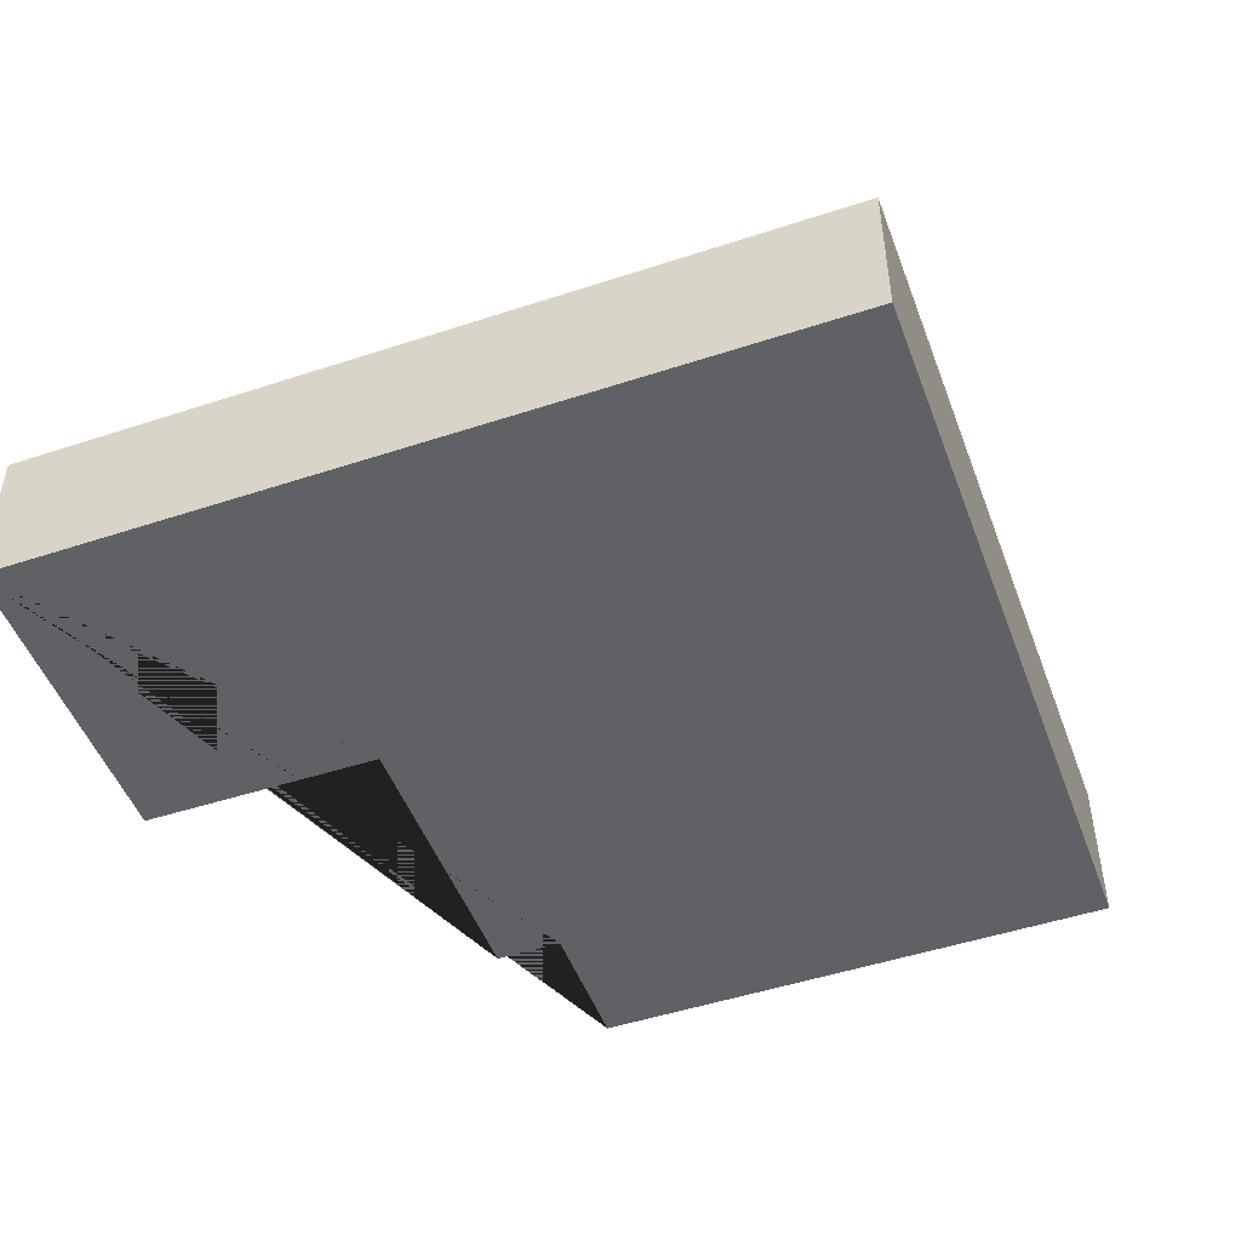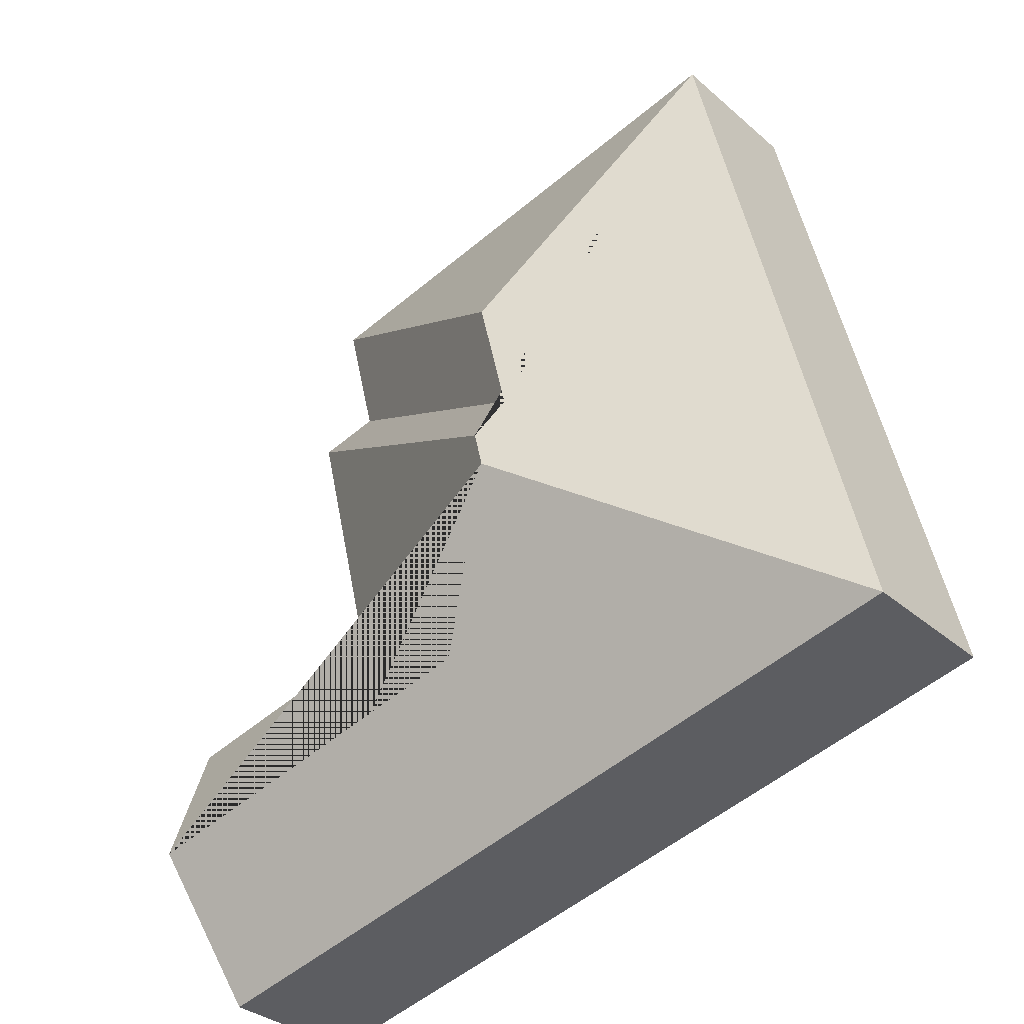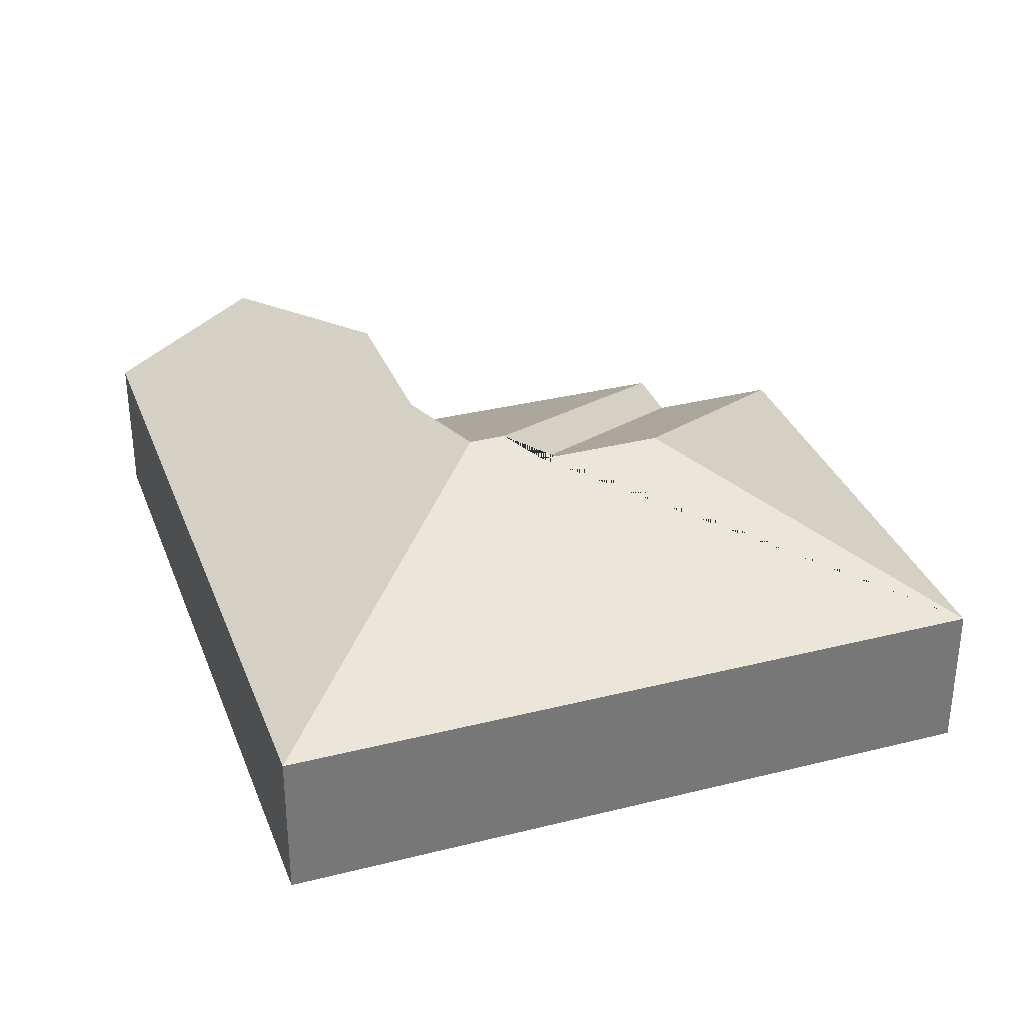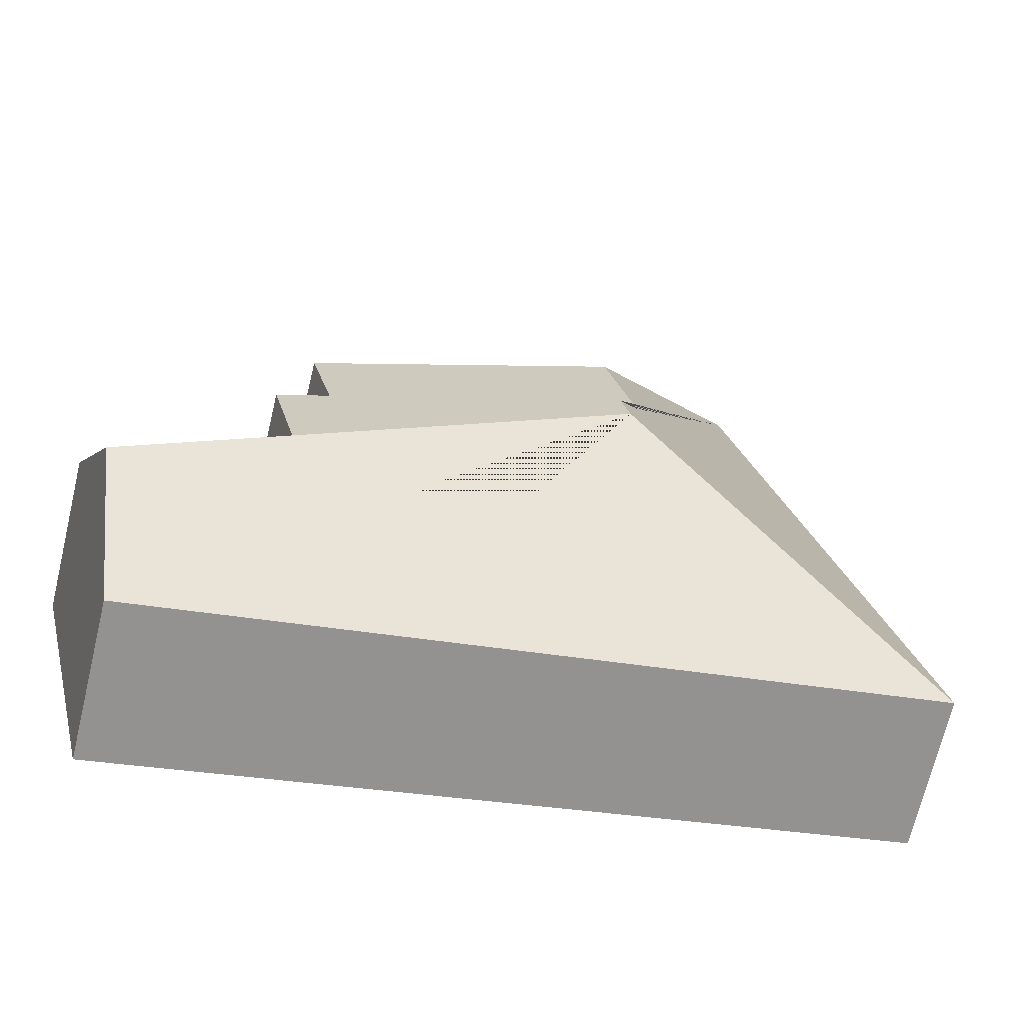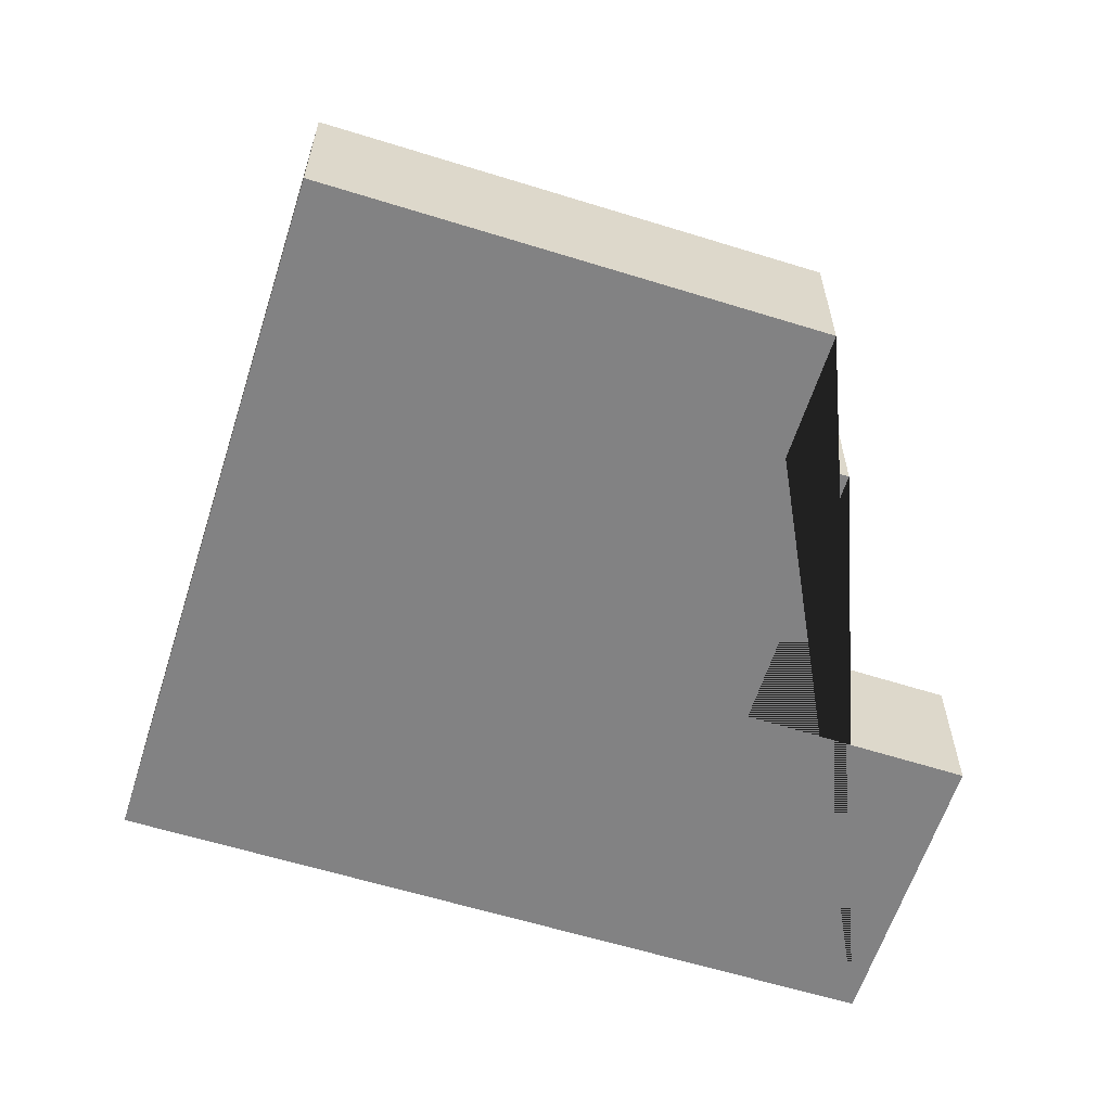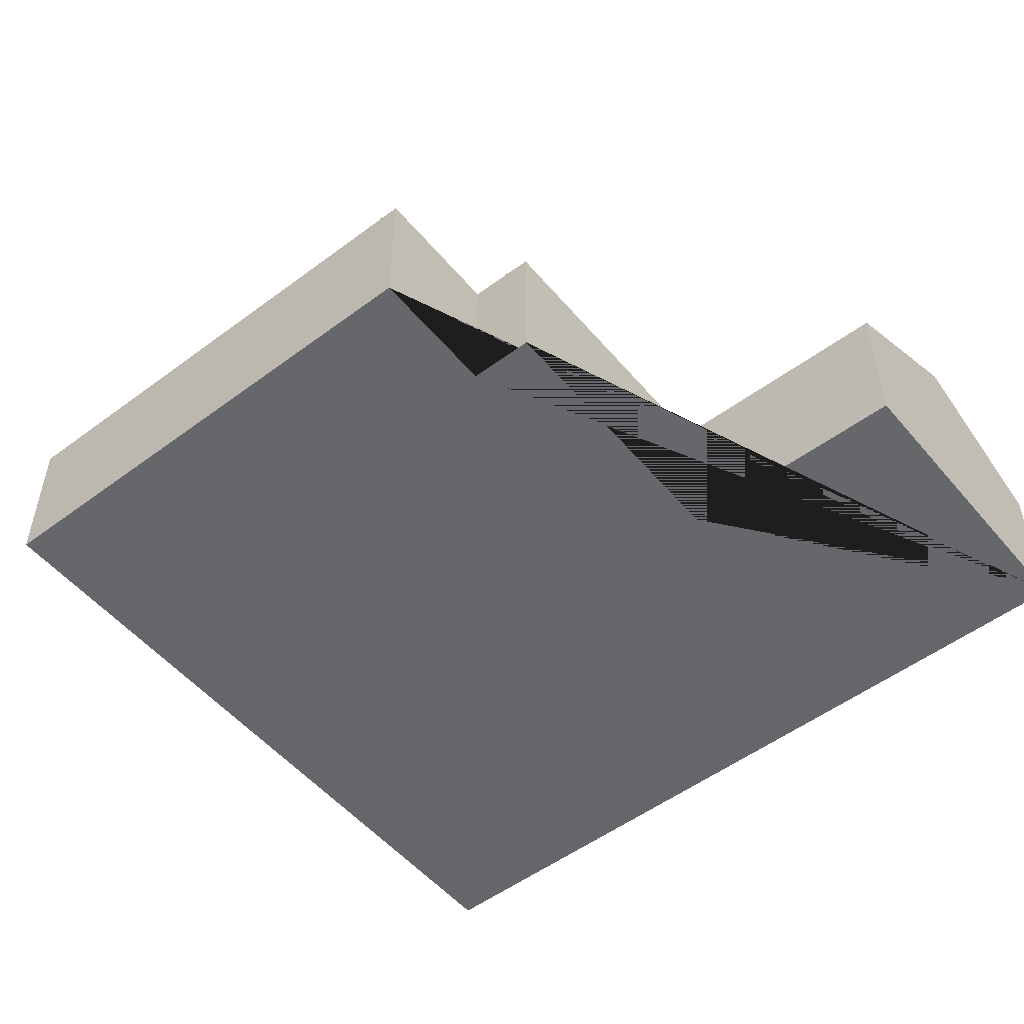
<metadata>
{"format":"obj","ext":"obj","renderer":"f3d","projection":"perspective","resolution":1024,"background":"white","views":[{"elev":-49.1,"azim":-146.4,"up":"+Y"},{"elev":-32.7,"azim":-140.0,"up":"+Z"},{"elev":33.2,"azim":-95.6,"up":"+Y"},{"elev":-69.6,"azim":166.5,"up":"+Z"},{"elev":-60.9,"azim":-4.1,"up":"+Y"},{"elev":-52.2,"azim":52.4,"up":"+Y"}]}
</metadata>
<code>
o BK39_500_016024_0004
v 406.7 75 -463.6
v 22.39 75 -371.4
v 424.5 113.4 -389.3
v 237.2 113.8 -343.7
v 190.4 145 -268.6
v 331 75 -286.6
v 442.6 75 -314.2
v 194.7 145 -250.6
v 183 137.1 -231.8
v 197.9 137.1 -170.5
v 332.8 75 -143.2
v 363.5 75 -150.7
v 348.2 75 -80
v 106.3 75 -21.92
v 406.7 0 -463.6
v 22.39 0 -371.4
v 106.3 0 -21.92
v 348.2 0 -80
v 332.8 0 -143.2
v 363.5 0 -150.7
v 331 0 -286.6
v 442.6 0 -314.2
f 5 4 3 1 2
f 4 6 7 3
f 5 8 12 6 4
f 8 9 11 12
f 9 10 13 11
f 13 14 10
f 14 2 5 8 9 10
f 7 3 1
f 15 16 17 18 19 20 21 22
f 1 15 16 2
f 2 16 17 14
f 14 17 18 13
f 13 18 19 11
f 11 19 20 12
f 12 20 21 6
f 6 21 22 7
f 7 22 15 1

</code>
